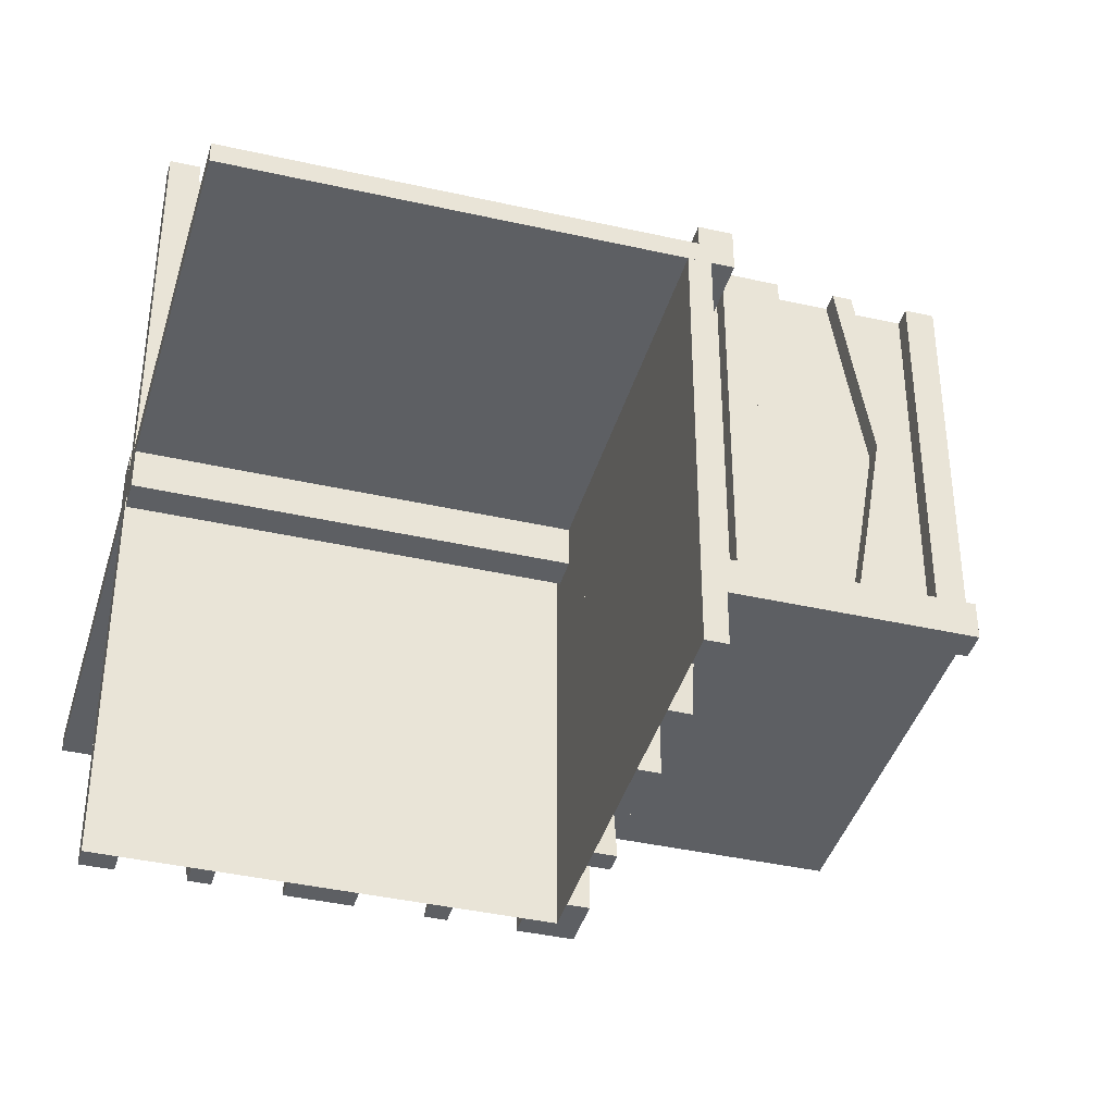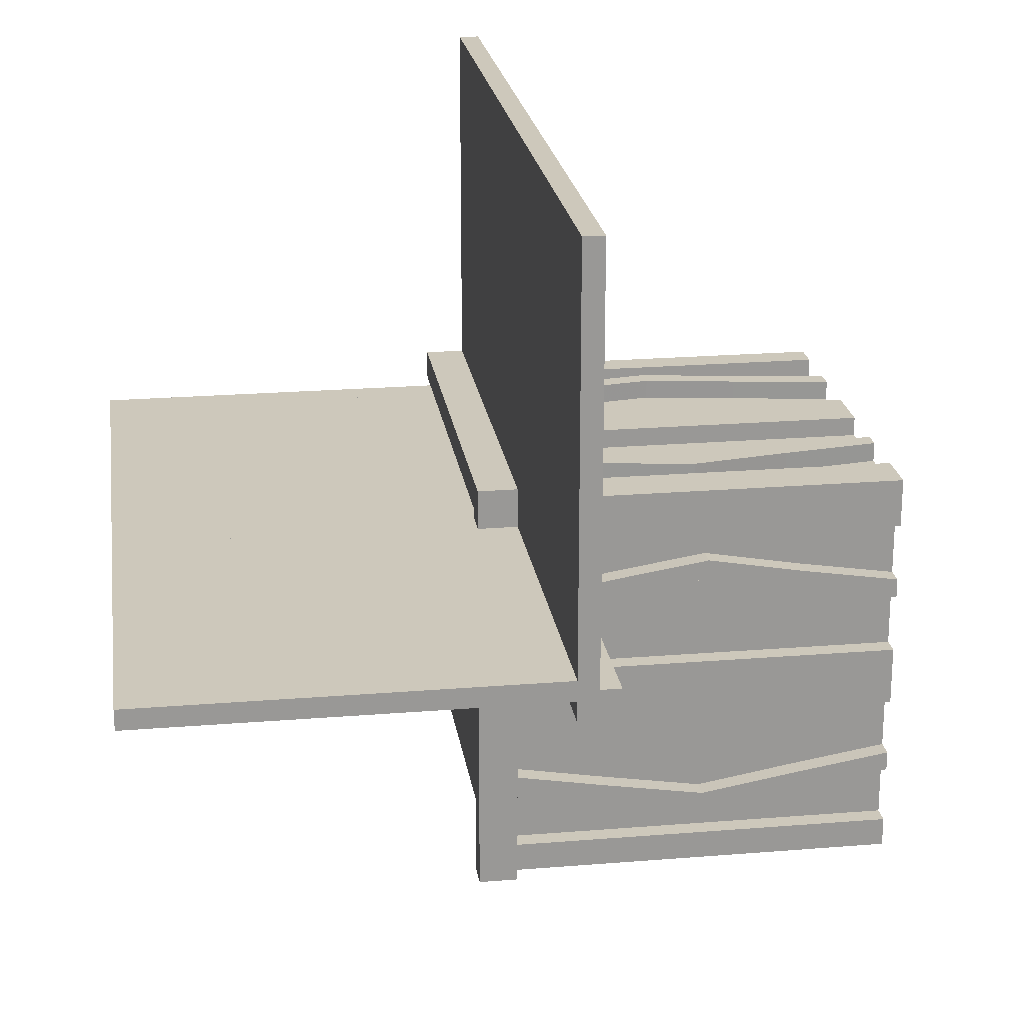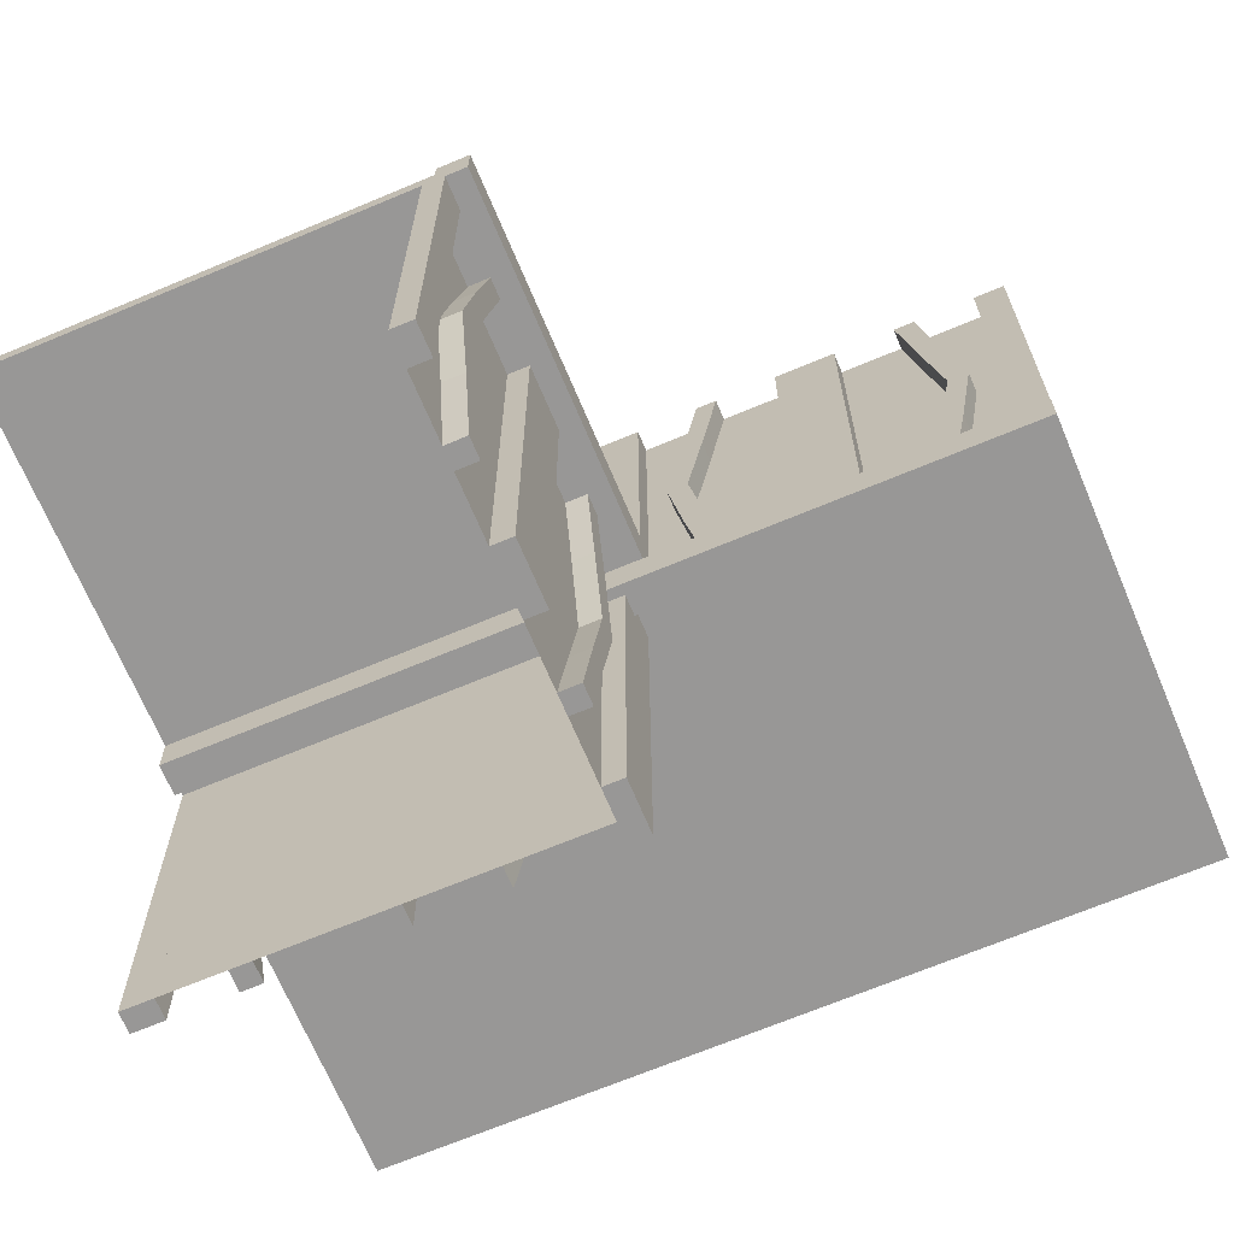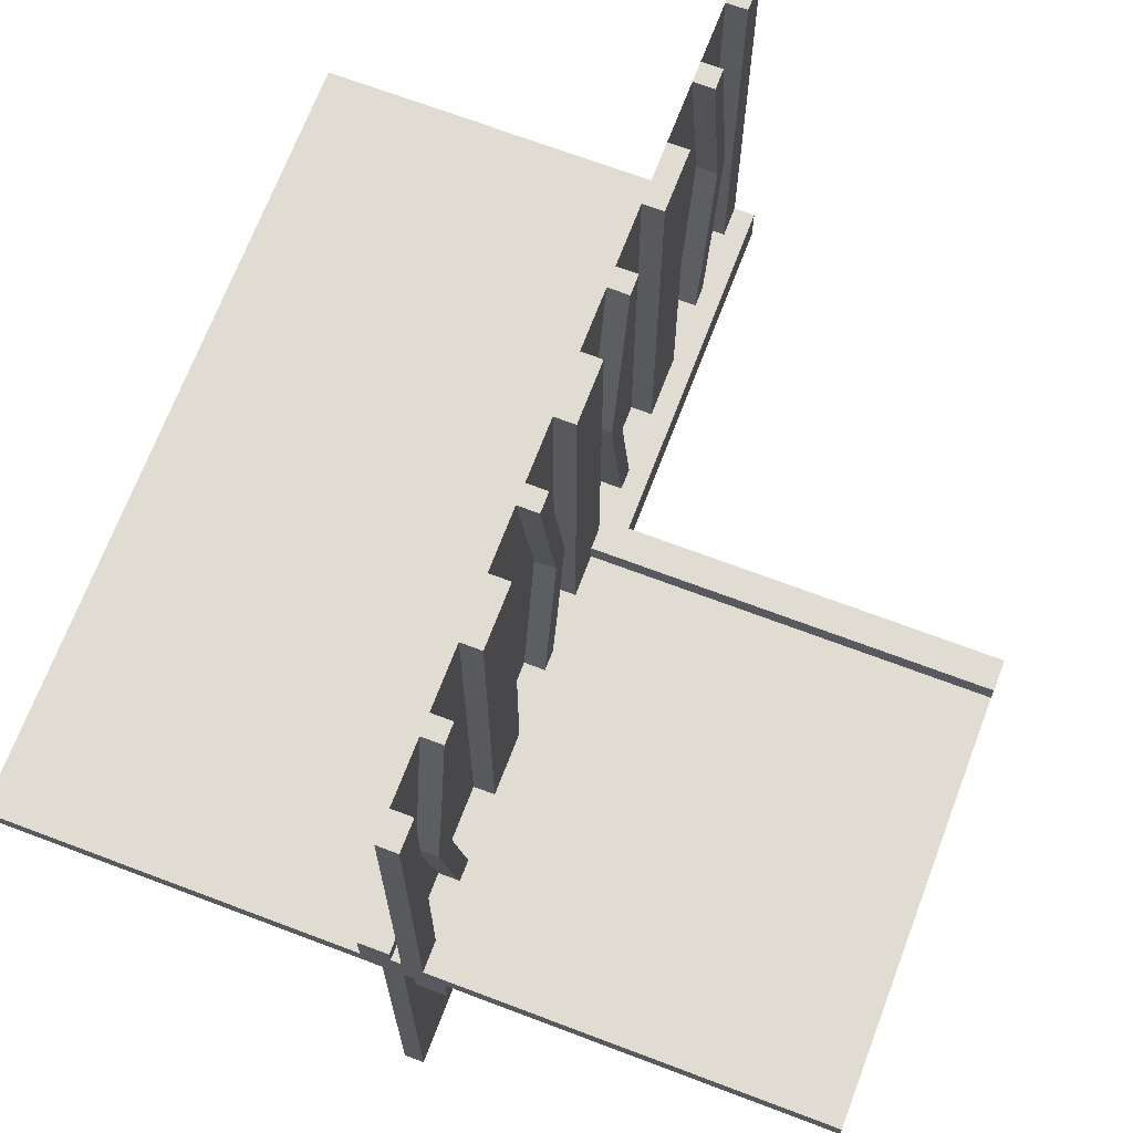
<metadata>
{"format":"obj","ext":"obj","renderer":"f3d","projection":"perspective","resolution":1024,"background":"white","views":[{"elev":-39.8,"azim":-15.7,"up":"+Z"},{"elev":21.8,"azim":81.8,"up":"+Y"},{"elev":-68.3,"azim":22.8,"up":"+Z"},{"elev":69.0,"azim":-69.2,"up":"+Z"}]}
</metadata>
<code>
v 0 0 0
v 0 0 -0.5
v 0 0 0.5
v 0 -0.4098 -0.1262
v 0 -0.1375 0
v 0 -0.1375 -0.5
v 0 -0.09583 -0.25
v 0 -0.1169 -0.1202
v 0 -0.2125 0
v 0 -0.2125 -0.5
v 0 -0.0125 -0.025
v 0 -0.0125 -0.05
v 0 -0.2875 0
v 0 -0.2875 -0.5
v 0 -0.3831 -0.1202
v 0 -0.025 0
v 0 -0.025 0.5
v 0 -0.4042 -0.25
v 0 -0.3625 0
v 0 -0.3625 -0.5
v 0 -0.09016 -0.1262
v 0 -0.5 0
v 0 -0.5 -0.5
v 0 0.5 0
v 0 0.5 -0.025
v 0 -0.3835 -0.3702
v 0 -0.4068 -0.3762
v 0 -0.0375 0
v 0 -0.0375 -0.5
v 0 -0.1125 0
v 0 -0.1125 -0.5
v 0 -0.07083 -0.25
v 0 -0.05 0
v 0 -0.05 -0.05
v 0 -0.25 0
v 0 -0.25 -0.5
v 0 -0.4292 -0.25
v 0 -0.3875 0
v 0 -0.3875 -0.5
v 0 -0.4625 0
v 0 -0.4625 -0.5
v 0 -0.09317 -0.3762
v 0 -0.1165 -0.3702
v 0.1165 0 0.3702
v 0.1165 -0.025 0.3702
v -0.4098 0 -0.1262
v -0.4098 0 0.1262
v -0.4098 -0.025 0.1262
v -0.4098 0.025 -0.1262
v 0.09317 0 0.3762
v 0.09317 -0.025 0.3762
v -0.1375 0 0
v -0.1375 0 -0.5
v -0.1375 0 0.5
v -0.1375 -0.025 0
v -0.1375 -0.025 0.5
v -0.1375 0.025 0
v -0.1375 0.025 -0.5
v 0.4625 0 0
v 0.4625 0 0.5
v 0.4625 -0.025 0
v 0.4625 -0.025 0.5
v -0.09583 0 0.25
v -0.09583 0 -0.25
v -0.09583 -0.025 0.25
v -0.09583 0.025 -0.25
v -0.1169 0 -0.1202
v -0.1169 0 0.1202
v -0.1169 -0.025 0.1202
v -0.1169 0.025 -0.1202
v 0.3875 0 0
v 0.3875 0 0.5
v 0.3875 -0.025 0
v 0.3875 -0.025 0.5
v -0.2125 0 0
v -0.2125 0 -0.5
v -0.2125 0 0.5
v -0.2125 -0.025 0
v -0.2125 -0.025 0.5
v -0.2125 0.025 0
v -0.2125 0.025 -0.5
v 0.4292 0 0.25
v 0.4292 -0.025 0.25
v 0.25 0 0
v 0.25 0 0.5
v 0.25 -0.025 0
v 0.25 -0.025 0.5
v 0.05 0.05 0
v 0.05 0.05 0.05
v 0.05 -0.5 0
v 0.05 -0.5 0.05
v 0.07083 0 0.25
v 0.07083 -0.025 0.25
v -0.2875 0 0
v -0.2875 0 -0.5
v -0.2875 0 0.5
v -0.2875 -0.025 0
v -0.2875 -0.025 0.5
v -0.2875 0.025 0
v -0.2875 0.025 -0.5
v 0.1125 0 0
v 0.1125 0 0.5
v 0.1125 -0.025 0
v 0.1125 -0.025 0.5
v -0.3831 0 -0.1202
v -0.3831 0 0.1202
v -0.3831 -0.025 0.1202
v -0.3831 0.025 -0.1202
v -0.4042 0 0.25
v -0.4042 0 -0.25
v -0.4042 -0.025 0.25
v -0.4042 0.025 -0.25
v 0.0375 0 0
v 0.0375 0 0.5
v 0.0375 -0.025 0
v 0.0375 -0.025 0.5
v 0.4068 0 0.3762
v 0.4068 -0.025 0.3762
v -0.3625 0 0
v -0.3625 0 -0.5
v -0.3625 0 0.5
v -0.3625 -0.025 0
v -0.3625 -0.025 0.5
v -0.3625 0.025 0
v -0.3625 0.025 -0.5
v -0.09016 0 -0.1262
v -0.09016 0 0.1262
v -0.09016 -0.025 0.1262
v -0.09016 0.025 -0.1262
v 0.3835 0 0.3702
v 0.3835 -0.025 0.3702
v -0.5 0 0
v -0.5 0 -0.5
v -0.5 0 0.5
v -0.5 -0.0125 -0.025
v -0.5 -0.0125 -0.05
v -0.5 0.05 0
v -0.5 0.05 0.05
v -0.5 -0.025 0
v -0.5 -0.025 0.5
v -0.5 -0.5 0
v -0.5 -0.5 0.025
v -0.5 0.5 0
v -0.5 0.5 -0.025
v -0.5 0.025 0
v -0.5 0.025 -0.5
v -0.5 -0.05 0
v -0.5 -0.05 -0.05
v -0.5 0.0125 0.05
v -0.5 0.0125 0.025
v 0.5 0 0
v 0.5 0 0.5
v 0.5 -0.0125 -0.025
v 0.5 -0.0125 -0.05
v 0.5 -0.025 0
v 0.5 -0.025 0.5
v 0.5 0.5 0
v 0.5 0.5 -0.025
v 0.5 -0.05 0
v 0.5 -0.05 -0.05
v -0.3835 0 0.3702
v -0.3835 0 -0.3702
v -0.3835 -0.025 0.3702
v -0.3835 0.025 -0.3702
v 0.09016 0 0.1262
v 0.09016 -0.025 0.1262
v 0.3625 0 0
v 0.3625 0 0.5
v 0.3625 -0.025 0
v 0.3625 -0.025 0.5
v -0.4068 0 0.3762
v -0.4068 0 -0.3762
v -0.4068 -0.025 0.3762
v -0.4068 0.025 -0.3762
v -0.0375 0 0
v -0.0375 0 -0.5
v -0.0375 0 0.5
v -0.0375 -0.025 0
v -0.0375 -0.025 0.5
v -0.0375 0.025 0
v -0.0375 0.025 -0.5
v 0.4042 0 0.25
v 0.4042 -0.025 0.25
v 0.025 -0.4098 -0.1262
v 0.025 -0.1375 0
v 0.025 -0.1375 -0.5
v 0.025 -0.09583 -0.25
v 0.025 -0.1169 -0.1202
v 0.025 -0.2125 0
v 0.025 -0.2125 -0.5
v 0.025 -0.2875 0
v 0.025 -0.2875 -0.5
v 0.025 -0.3831 -0.1202
v 0.025 -0.4042 -0.25
v 0.025 -0.3625 0
v 0.025 -0.3625 -0.5
v 0.025 -0.09016 -0.1262
v 0.025 -0.5 0
v 0.025 -0.5 -0.5
v 0.025 -0.3835 -0.3702
v 0.025 -0.4068 -0.3762
v 0.025 -0.0375 0
v 0.025 -0.0375 -0.5
v 0.025 0.025 0
v 0.025 0.025 -0.5
v 0.025 -0.1125 0
v 0.025 -0.1125 -0.5
v 0.025 -0.07083 -0.25
v 0.025 -0.25 0
v 0.025 -0.25 -0.5
v 0.025 -0.4292 -0.25
v 0.025 -0.3875 0
v 0.025 -0.3875 -0.5
v 0.025 -0.4625 0
v 0.025 -0.4625 -0.5
v 0.025 -0.09317 -0.3762
v 0.025 -0.1165 -0.3702
v 0.3831 0 0.1202
v 0.3831 -0.025 0.1202
v -0.1125 0 0
v -0.1125 0 -0.5
v -0.1125 0 0.5
v -0.1125 -0.025 0
v -0.1125 -0.025 0.5
v -0.1125 0.025 0
v -0.1125 0.025 -0.5
v 0.2875 0 0
v 0.2875 0 0.5
v 0.2875 -0.025 0
v 0.2875 -0.025 0.5
v -0.07083 0 0.25
v -0.07083 0 -0.25
v -0.07083 -0.025 0.25
v -0.07083 0.025 -0.25
v -0.25 0 0
v -0.25 0 -0.5
v -0.25 0 0.5
v -0.25 -0.025 0
v -0.25 -0.025 0.5
v -0.25 0.025 0
v -0.25 0.025 -0.5
v -0.4292 0 0.25
v -0.4292 0 -0.25
v -0.4292 -0.025 0.25
v -0.4292 0.025 -0.25
v 0.0125 -0.5 0.05
v 0.0125 -0.5 0.025
v 0.0125 0.0125 0.05
v 0.0125 0.0125 0.025
v 0.2125 0 0
v 0.2125 0 0.5
v 0.2125 -0.025 0
v 0.2125 -0.025 0.5
v -0.3875 0 0
v -0.3875 0 -0.5
v -0.3875 0 0.5
v -0.3875 -0.025 0
v -0.3875 -0.025 0.5
v -0.3875 0.025 0
v -0.3875 0.025 -0.5
v 0.1169 0 0.1202
v 0.1169 -0.025 0.1202
v 0.09583 0 0.25
v 0.09583 -0.025 0.25
v -0.4625 0 0
v -0.4625 0 -0.5
v -0.4625 0 0.5
v -0.4625 -0.025 0
v -0.4625 -0.025 0.5
v -0.4625 0.025 0
v -0.4625 0.025 -0.5
v 0.1375 0 0
v 0.1375 0 0.5
v 0.1375 -0.025 0
v 0.1375 -0.025 0.5
v -0.09317 0 0.3762
v -0.09317 0 -0.3762
v -0.09317 -0.025 0.3762
v -0.09317 0.025 -0.3762
v 0.4098 0 0.1262
v 0.4098 -0.025 0.1262
v -0.1165 0 0.3702
v -0.1165 0 -0.3702
v -0.1165 -0.025 0.3702
v -0.1165 0.025 -0.3702
f 248 249 247
f 247 246 248
f 137 88 90
f 90 141 137
f 149 150 249
f 249 248 149
f 150 142 247
f 247 249 150
f 247 142 141
f 141 90 247
f 246 247 91
f 90 91 247
f 149 248 89
f 89 138 149
f 91 89 248
f 248 246 91
f 138 137 150
f 137 141 142
f 142 150 137
f 149 138 150
f 89 88 137
f 137 138 89
f 91 90 88
f 88 89 91
f 1 2 29
f 29 28 1
f 28 29 203
f 203 202 28
f 175 176 2
f 2 1 175
f 180 181 176
f 176 175 180
f 202 203 205
f 205 204 202
f 204 205 181
f 181 180 204
f 2 176 181
f 205 203 2
f 29 2 203
f 181 205 2
f 1 180 175
f 204 1 202
f 28 202 1
f 180 1 204
f 38 212 195
f 195 19 38
f 201 27 39
f 39 213 201
f 27 201 211
f 211 37 27
f 212 38 4
f 4 184 212
f 184 4 37
f 37 211 184
f 20 196 213
f 213 39 20
f 193 15 19
f 19 195 193
f 15 193 194
f 194 18 15
f 196 20 26
f 26 200 196
f 200 26 18
f 18 194 200
f 200 194 201
f 184 211 194
f 201 194 211
f 194 193 184
f 213 200 201
f 213 196 200
f 195 212 193
f 193 212 184
f 26 27 18
f 4 18 37
f 27 37 18
f 18 4 15
f 39 27 26
f 39 26 20
f 19 15 38
f 15 4 38
f 41 23 22
f 22 40 41
f 23 199 198
f 198 22 23
f 199 215 214
f 214 198 199
f 215 41 40
f 40 214 215
f 23 41 215
f 215 199 23
f 22 214 40
f 214 22 198
f 206 30 5
f 5 185 206
f 42 216 207
f 207 31 42
f 216 42 32
f 32 208 216
f 30 206 197
f 197 21 30
f 21 197 208
f 208 32 21
f 186 6 31
f 31 207 186
f 8 188 185
f 185 5 8
f 188 8 7
f 7 187 188
f 6 186 217
f 217 43 6
f 43 217 187
f 187 7 43
f 43 7 42
f 21 32 7
f 42 7 32
f 7 8 21
f 31 43 42
f 31 6 43
f 5 30 8
f 8 30 21
f 217 216 187
f 197 187 208
f 216 208 187
f 187 197 188
f 207 216 217
f 207 217 186
f 185 188 206
f 188 197 206
f 36 14 13
f 13 35 36
f 14 192 191
f 191 13 14
f 192 210 209
f 209 191 192
f 210 36 35
f 35 209 210
f 14 36 210
f 210 192 14
f 13 209 35
f 209 13 191
f 10 36 35
f 35 9 10
f 36 210 209
f 209 35 36
f 210 190 189
f 189 209 210
f 190 10 9
f 9 189 190
f 36 10 190
f 190 210 36
f 35 189 9
f 189 35 209
f 220 225 57
f 57 52 220
f 279 277 221
f 221 226 279
f 277 279 234
f 234 232 277
f 225 220 126
f 126 129 225
f 129 126 232
f 232 234 129
f 53 58 226
f 226 221 53
f 70 67 52
f 52 57 70
f 67 70 66
f 66 64 67
f 58 53 283
f 283 285 58
f 285 283 64
f 64 66 285
f 285 66 279
f 129 234 66
f 279 66 234
f 66 70 129
f 226 285 279
f 226 58 285
f 57 225 70
f 70 225 129
f 283 277 64
f 126 64 232
f 277 232 64
f 64 126 67
f 221 277 283
f 221 283 53
f 52 67 220
f 67 126 220
f 259 254 119
f 119 124 259
f 172 174 260
f 260 255 172
f 174 172 243
f 243 245 174
f 254 259 49
f 49 46 254
f 46 49 245
f 245 243 46
f 125 120 255
f 255 260 125
f 105 108 124
f 124 119 105
f 108 105 110
f 110 112 108
f 120 125 164
f 164 162 120
f 162 164 112
f 112 110 162
f 162 110 172
f 46 243 110
f 172 110 243
f 110 105 46
f 255 162 172
f 255 120 162
f 119 254 105
f 105 254 46
f 164 174 112
f 49 112 245
f 174 245 112
f 112 49 108
f 260 174 164
f 260 164 125
f 124 108 259
f 108 49 259
f 236 76 75
f 75 235 236
f 76 81 80
f 80 75 76
f 81 241 240
f 240 80 81
f 241 236 235
f 235 240 241
f 76 236 241
f 241 81 76
f 75 240 235
f 240 75 80
f 95 236 235
f 235 94 95
f 236 241 240
f 240 235 236
f 241 100 99
f 99 240 241
f 100 95 94
f 94 99 100
f 236 95 100
f 100 241 236
f 235 99 94
f 99 235 240
f 133 266 265
f 265 132 133
f 266 271 270
f 270 265 266
f 271 146 145
f 145 270 271
f 146 133 132
f 132 145 146
f 266 133 146
f 146 271 266
f 265 145 132
f 145 265 270
f 2 133 132
f 132 1 2
f 23 2 1
f 1 22 23
f 22 141 132
f 132 1 22
f 267 269 268
f 268 265 267
f 269 140 139
f 139 268 269
f 140 134 132
f 132 139 140
f 134 267 265
f 265 132 134
f 269 267 134
f 134 140 269
f 268 132 265
f 132 268 139
f 220 223 55
f 55 52 220
f 278 276 222
f 222 224 278
f 276 278 233
f 233 231 276
f 223 220 127
f 127 128 223
f 128 127 231
f 231 233 128
f 54 56 224
f 224 222 54
f 69 68 52
f 52 55 69
f 68 69 65
f 65 63 68
f 56 54 282
f 282 284 56
f 284 282 63
f 63 65 284
f 284 65 278
f 128 233 65
f 278 65 233
f 65 69 128
f 224 284 278
f 224 56 284
f 55 223 69
f 69 223 128
f 282 276 63
f 127 63 231
f 276 231 63
f 63 127 68
f 222 276 282
f 222 282 54
f 52 68 220
f 68 127 220
f 177 3 1
f 1 175 177
f 3 17 16
f 16 1 3
f 17 179 178
f 178 16 17
f 179 177 175
f 175 178 179
f 3 177 179
f 179 17 3
f 1 178 175
f 178 1 16
f 257 254 119
f 119 122 257
f 171 173 258
f 258 256 171
f 173 171 242
f 242 244 173
f 254 257 48
f 48 47 254
f 47 48 244
f 244 242 47
f 123 121 256
f 256 258 123
f 106 107 122
f 122 119 106
f 107 106 109
f 109 111 107
f 121 123 163
f 163 161 121
f 161 163 111
f 111 109 161
f 161 109 171
f 47 242 109
f 171 109 242
f 109 106 47
f 256 161 171
f 256 121 161
f 119 254 106
f 106 254 47
f 163 173 111
f 48 111 244
f 173 244 111
f 111 48 107
f 258 173 163
f 258 163 123
f 122 107 257
f 107 48 257
f 237 77 75
f 75 235 237
f 77 79 78
f 78 75 77
f 79 239 238
f 238 78 79
f 239 237 235
f 235 238 239
f 77 237 239
f 239 79 77
f 75 238 235
f 238 75 78
f 96 237 235
f 235 94 96
f 237 239 238
f 238 235 237
f 239 98 97
f 97 238 239
f 98 96 94
f 94 97 98
f 237 96 98
f 98 239 237
f 235 97 94
f 97 235 238
f 136 135 11
f 11 12 136
f 144 25 11
f 11 135 144
f 11 25 24
f 24 33 11
f 12 11 34
f 33 34 11
f 136 12 34
f 34 148 136
f 144 143 24
f 24 25 144
f 34 33 147
f 147 148 34
f 144 135 143
f 147 143 135
f 136 148 135
f 147 135 148
f 143 147 33
f 33 24 143
f 24 143 132
f 132 1 24
f 143 132 1
f 1 24 143
f 1 3 134
f 134 132 1
f 60 62 61
f 61 59 60
f 62 156 155
f 155 61 62
f 156 152 151
f 151 155 156
f 152 60 59
f 59 151 152
f 62 60 152
f 152 156 62
f 61 151 59
f 151 61 155
f 101 103 274
f 274 272 101
f 51 50 102
f 102 104 51
f 50 51 93
f 93 92 50
f 103 101 165
f 165 166 103
f 166 165 92
f 92 93 166
f 273 275 104
f 104 102 273
f 262 261 272
f 272 274 262
f 261 262 264
f 264 263 261
f 275 273 44
f 44 45 275
f 45 44 263
f 263 264 45
f 45 264 51
f 166 93 264
f 51 264 93
f 264 262 166
f 104 45 51
f 104 275 45
f 274 103 262
f 262 103 166
f 44 50 263
f 165 263 92
f 50 92 263
f 263 165 261
f 102 50 44
f 102 44 273
f 272 261 101
f 261 165 101
f 114 3 1
f 1 113 114
f 3 17 16
f 16 1 3
f 17 116 115
f 115 16 17
f 116 114 113
f 113 115 116
f 3 114 116
f 116 17 3
f 1 115 113
f 115 1 16
f 73 71 167
f 167 169 73
f 117 118 74
f 74 72 117
f 118 117 82
f 82 83 118
f 71 73 281
f 281 280 71
f 280 281 83
f 83 82 280
f 170 168 72
f 72 74 170
f 218 219 169
f 169 167 218
f 219 218 182
f 182 183 219
f 168 170 131
f 131 130 168
f 130 131 183
f 183 182 130
f 130 182 117
f 280 82 182
f 117 182 82
f 182 218 280
f 72 130 117
f 72 168 130
f 167 71 218
f 218 71 280
f 131 118 183
f 281 183 83
f 118 83 183
f 183 281 219
f 74 118 131
f 74 131 170
f 169 219 73
f 219 281 73
f 85 251 250
f 250 84 85
f 251 253 252
f 252 250 251
f 253 87 86
f 86 252 253
f 87 85 84
f 84 86 87
f 251 85 87
f 87 253 251
f 250 86 84
f 86 250 252
f 228 85 84
f 84 227 228
f 85 87 86
f 86 84 85
f 87 230 229
f 229 86 87
f 230 228 227
f 227 229 230
f 85 228 230
f 230 87 85
f 84 229 227
f 229 84 86
f 154 153 11
f 11 12 154
f 158 25 11
f 11 153 158
f 11 25 24
f 24 33 11
f 12 11 34
f 33 34 11
f 154 12 34
f 34 160 154
f 158 157 24
f 24 25 158
f 34 33 159
f 159 160 34
f 158 153 157
f 159 157 153
f 154 160 153
f 159 153 160
f 157 159 33
f 33 24 157
f 24 157 151
f 151 1 24
f 157 151 1
f 1 24 157
f 1 3 152
f 152 151 1

</code>
